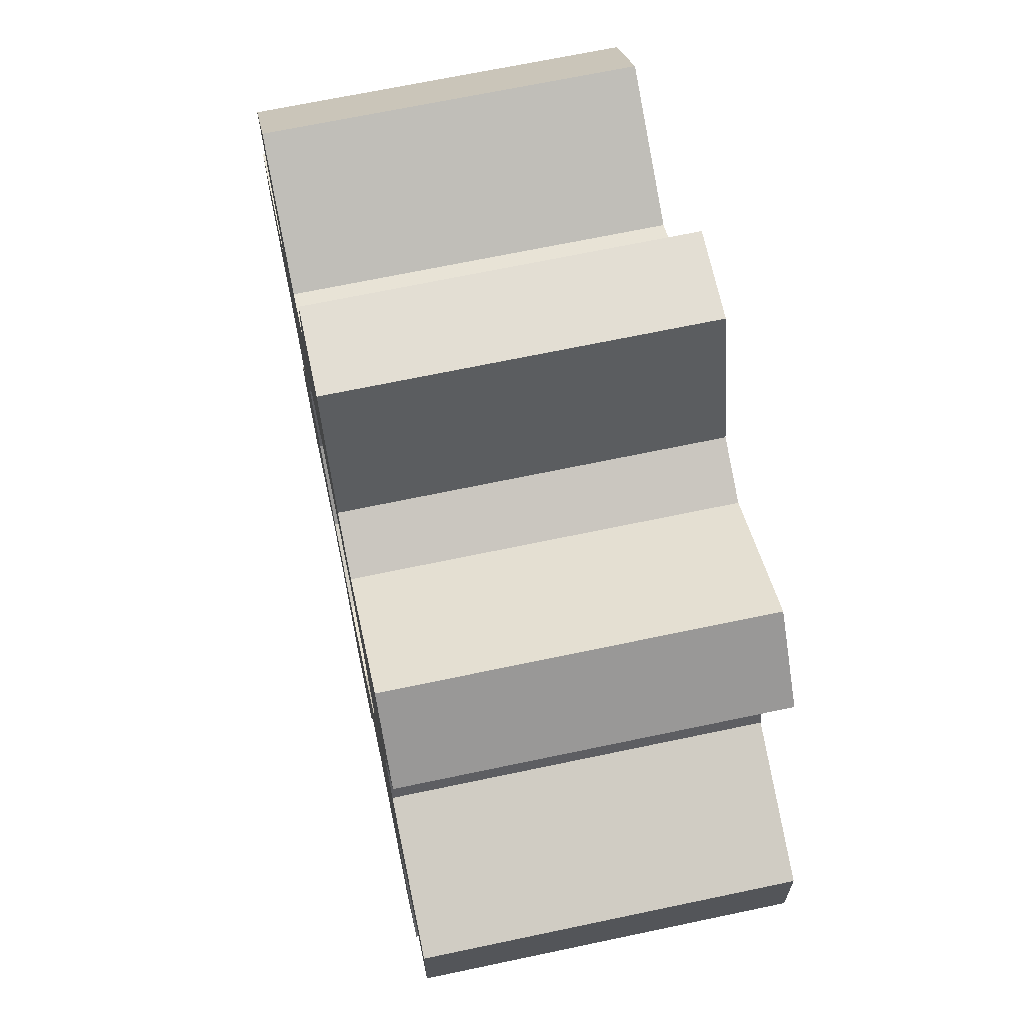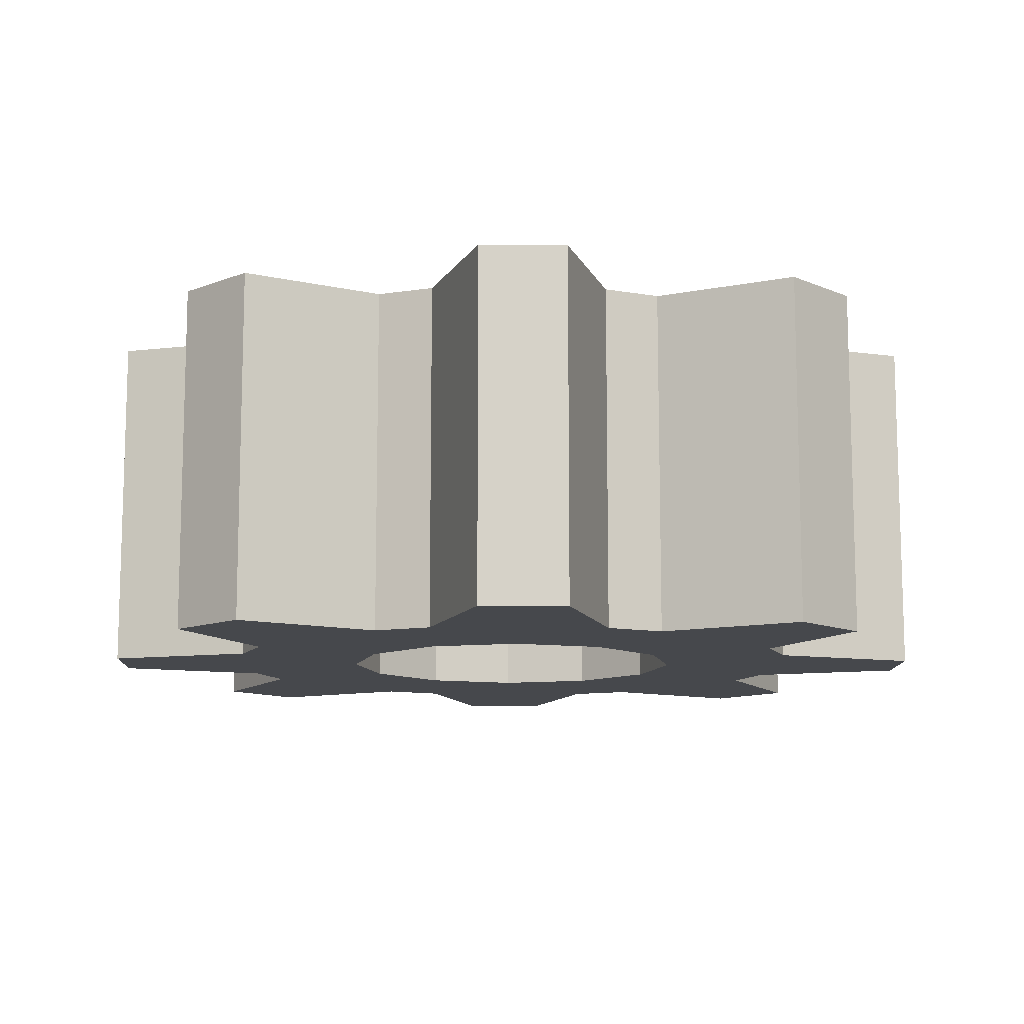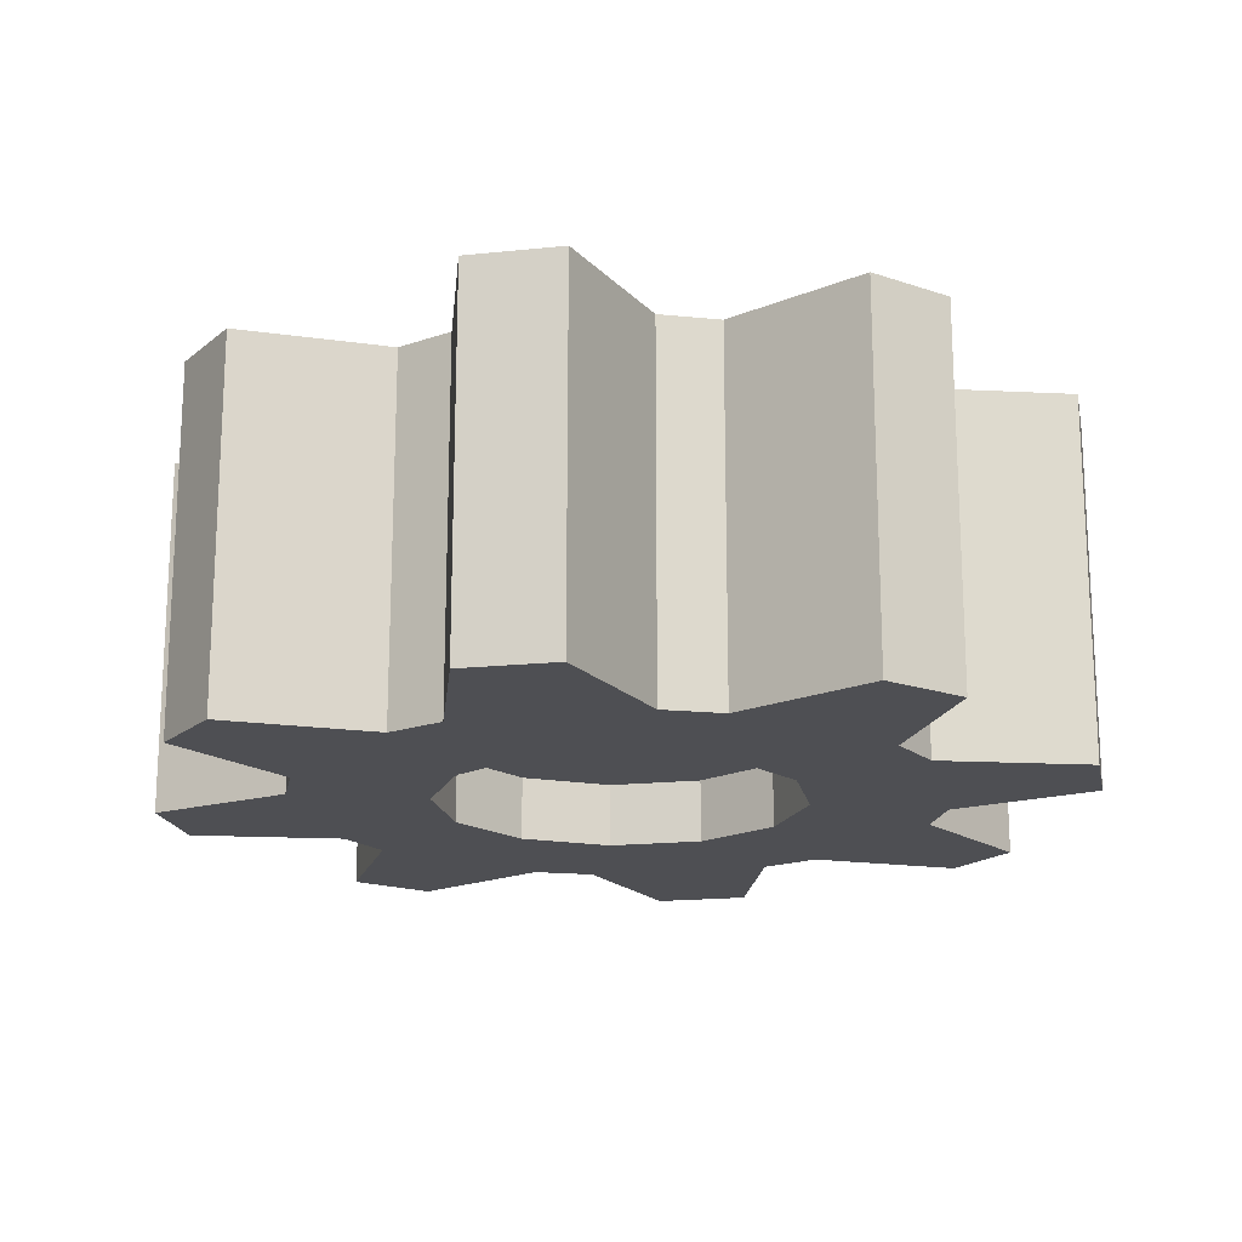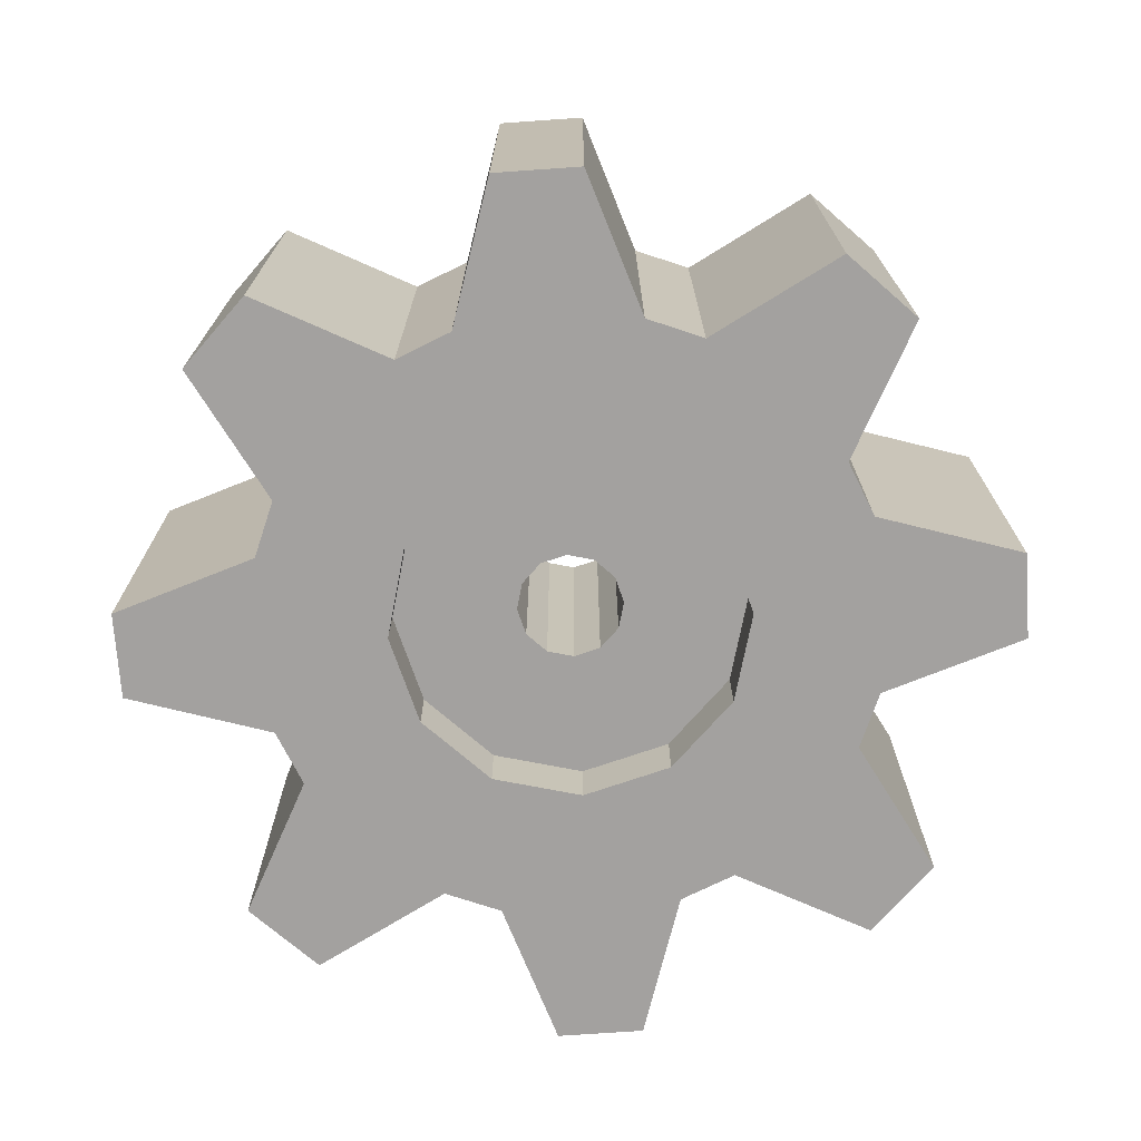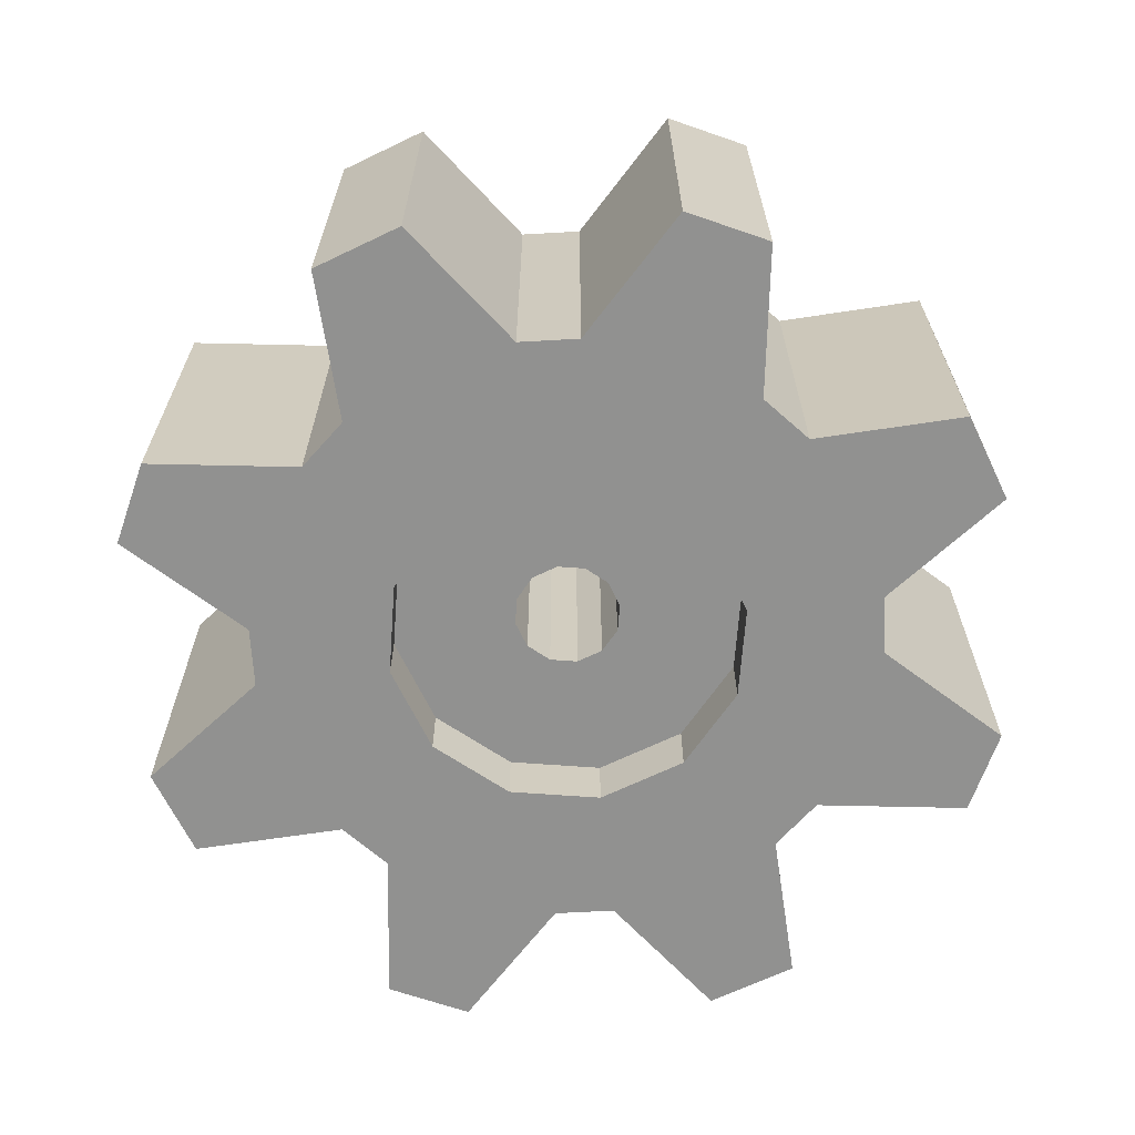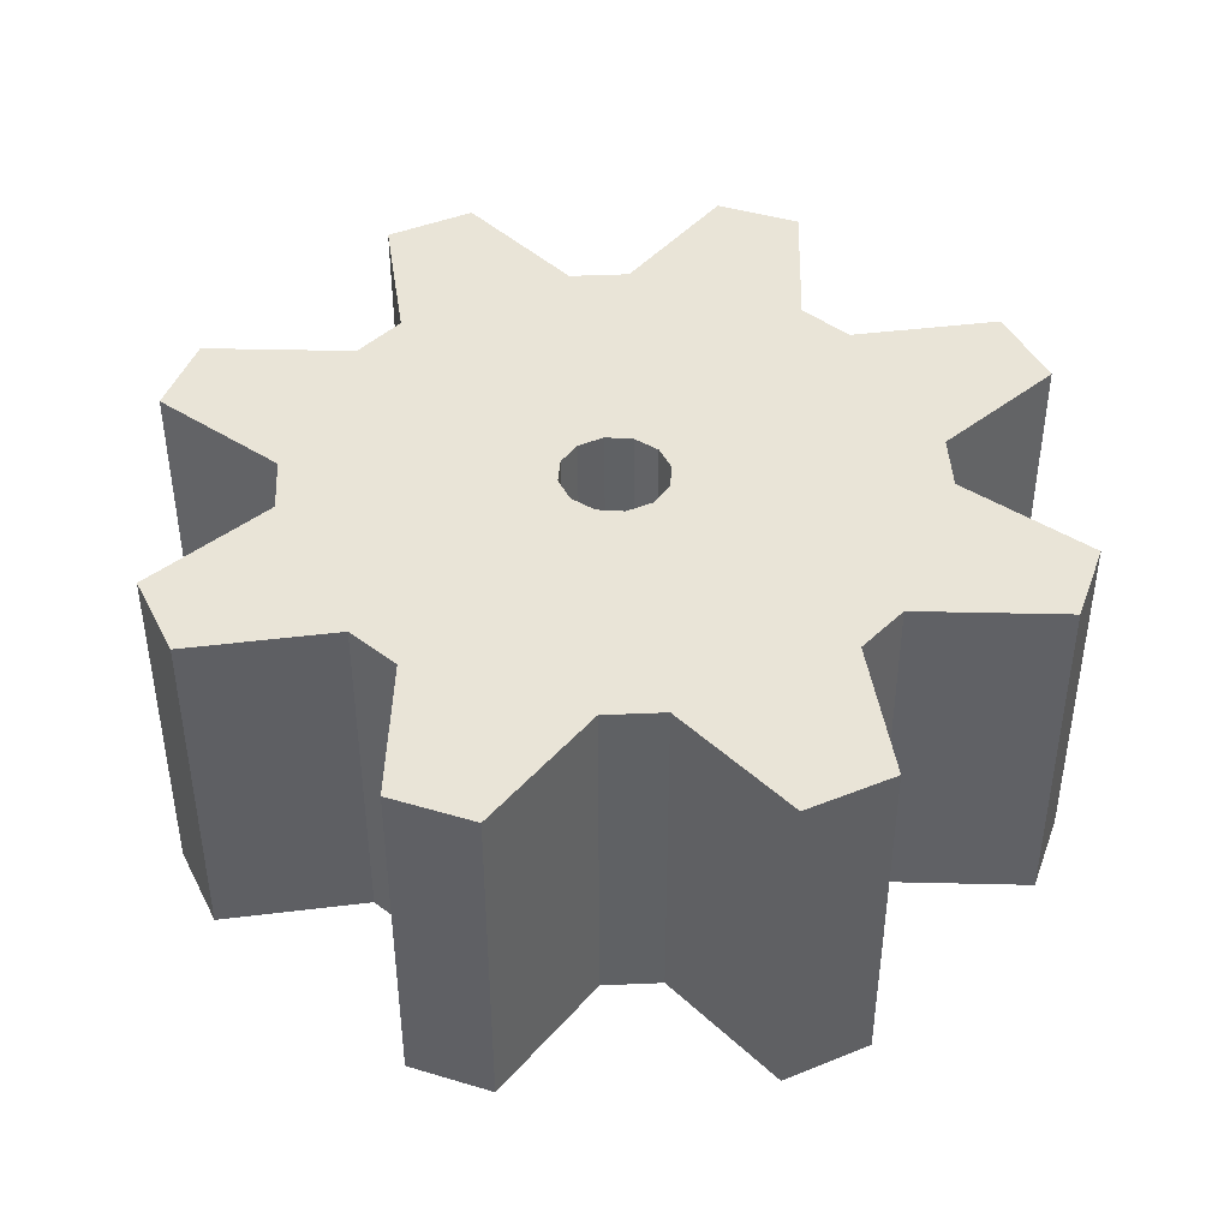
<metadata>
{"format":"obj","ext":"obj","renderer":"f3d","projection":"perspective","resolution":1024,"background":"white","views":[{"elev":67.3,"azim":78.0,"up":"+Z"},{"elev":-11.2,"azim":-91.4,"up":"+Y"},{"elev":-18.1,"azim":-33.5,"up":"+Y"},{"elev":-72.3,"azim":-86.0,"up":"+Y"},{"elev":-66.0,"azim":160.8,"up":"+Y"},{"elev":43.2,"azim":-70.5,"up":"+Y"}]}
</metadata>
<code>
v  2.176 -1.284 -1.254
v  2.176 -2.163 -1.254
v  2.513 -1.284 0.00257
v  1.256 -2.163 -2.174
v  -0.000324 -1.284 -2.511
v  -0.000324 -2.163 -2.511
v  1.256 -1.284 -2.174
v  -1.257 -2.163 -2.174
v  -2.177 -1.284 -1.254
v  -2.177 -2.163 -1.254
v  -1.257 -1.284 -2.174
v  -2.514 -2.163 0.00257
v  -2.177 -1.284 1.259
v  -2.177 -2.163 1.259
v  -2.514 -1.284 0.00257
v  -1.257 -2.163 2.179
v  -0.000324 -1.284 2.516
v  -0.000324 -2.163 2.516
v  -1.257 -1.284 2.179
v  1.256 -2.163 2.179
v  2.176 -1.284 1.259
v  2.176 -2.163 1.259
v  1.256 -1.284 2.179
v  2.513 -2.163 0.00257
v  -0.3773 -1.284 -0.6503
v  -0.000324 -1.284 -0.7513
v  -0.7544 -1.284 0.00257
v  -0.6533 -1.284 -0.3744
v  -0.6533 -1.284 0.3795
v  -0.000324 -1.284 0.7566
v  -0.3773 -1.284 0.6556
v  0.3766 -1.284 0.6556
v  0.7536 -1.284 0.00257
v  0.6526 -1.284 0.3795
v  0.6526 -1.284 -0.3744
v  0.3766 -1.284 -0.6503
v  0.3766 2.863 -0.6503
v  0.6526 2.863 -0.3744
v  0.7536 2.863 0.00257
v  0.6526 2.863 0.3795
v  0.3766 2.863 0.6556
v  -0.000324 2.863 0.7566
v  -0.3773 2.863 0.6556
v  -0.6533 2.863 0.3795
v  -0.7544 2.863 0.00257
v  -0.6533 2.863 -0.3744
v  -0.3773 2.863 -0.6503
v  -0.000324 2.863 -0.7513
v  2.064 2.863 -3.881
v  2.064 -2.163 -3.881
v  1.276 2.863 -4.206
v  1.276 -2.163 -4.206
v  3.954 2.863 -4.88
v  3.954 -2.163 -4.88
v  4.883 2.863 -3.952
v  4.883 -2.163 -3.952
v  3.883 2.863 -2.062
v  3.883 -2.163 -2.062
v  4.209 2.863 -1.274
v  4.209 -2.163 -1.274
v  6.252 2.863 -0.6133
v  6.252 -2.163 -0.6133
v  6.252 2.863 0.6185
v  6.252 -2.163 0.6185
v  4.209 2.863 1.279
v  4.209 -2.163 1.279
v  3.883 2.863 2.067
v  3.883 -2.163 2.067
v  4.883 2.863 3.957
v  4.883 -2.163 3.957
v  3.954 2.863 4.886
v  3.954 -2.163 4.886
v  2.064 2.863 3.886
v  2.064 -2.163 3.886
v  1.276 2.863 4.211
v  1.276 -2.163 4.211
v  0.6154 2.863 6.255
v  0.6154 -2.163 6.255
v  -0.6162 2.863 6.255
v  -0.6162 -2.163 6.255
v  -1.277 2.863 4.211
v  -1.277 -2.163 4.211
v  -2.065 2.863 3.886
v  -2.065 -2.163 3.886
v  -3.954 2.863 4.886
v  -3.954 -2.163 4.886
v  -4.883 2.863 3.957
v  -4.883 -2.163 3.957
v  -3.884 2.863 2.067
v  -3.884 -2.163 2.067
v  -4.209 2.863 1.279
v  -4.209 -2.163 1.279
v  -6.253 2.863 0.6185
v  -6.253 -2.163 0.6185
v  -6.253 2.863 -0.6133
v  -6.253 -2.163 -0.6133
v  -4.209 2.863 -1.274
v  -4.209 -2.163 -1.274
v  -3.884 2.863 -2.062
v  -3.884 -2.163 -2.062
v  -4.883 2.863 -3.952
v  -4.883 -2.163 -3.952
v  -3.954 2.863 -4.88
v  -3.954 -2.163 -4.88
v  -2.065 2.863 -3.881
v  -2.065 -2.163 -3.881
v  -1.277 2.863 -4.206
v  -1.277 -2.163 -4.206
v  -0.6162 2.863 -6.25
v  -0.6162 -2.163 -6.25
v  0.6154 2.863 -6.25
v  0.6154 -2.163 -6.25
g Layer_0
f 1 2 3
f 2 1 4
f 5 6 7
f 6 5 8
f 9 10 11
f 10 9 12
f 13 14 15
f 14 13 16
f 17 18 19
f 18 17 20
f 21 22 23
f 22 21 24
f 22 20 23
f 23 20 17
f 18 16 19
f 19 16 13
f 14 12 15
f 15 12 9
f 10 8 11
f 11 8 5
f 6 4 7
f 7 4 1
f 2 24 3
f 3 24 21
f 25 11 26
f 11 25 9
f 27 15 28
f 15 27 13
f 27 29 13
f 30 19 31
f 32 23 30
f 23 32 21
f 33 3 34
f 33 35 3
f 3 35 1
f 26 7 36
f 3 21 34
f 34 21 32
f 23 17 30
f 17 19 30
f 19 13 31
f 15 9 28
f 28 9 25
f 11 5 26
f 5 7 26
f 7 1 36
f 36 1 35
f 31 13 29
f 36 37 26
f 37 36 38
f 33 39 35
f 39 33 40
f 32 41 34
f 41 32 42
f 31 43 30
f 43 31 44
f 27 45 29
f 45 27 46
f 25 47 28
f 47 25 48
f 45 44 29
f 29 44 31
f 43 42 30
f 30 42 32
f 41 40 34
f 34 40 33
f 39 38 35
f 35 38 36
f 37 48 26
f 26 48 25
f 47 46 28
f 28 46 27
f 49 50 51
f 50 52 51
f 53 54 49
f 54 50 49
f 55 56 53
f 56 54 53
f 57 58 55
f 58 56 55
f 59 60 57
f 60 58 57
f 61 62 59
f 62 60 59
f 63 64 61
f 64 62 61
f 65 66 63
f 66 64 63
f 67 68 65
f 68 66 65
f 69 70 67
f 70 68 67
f 71 72 69
f 72 70 69
f 73 74 71
f 74 72 71
f 75 76 73
f 76 74 73
f 77 78 75
f 78 76 75
f 79 80 77
f 80 78 77
f 81 82 79
f 82 80 79
f 83 84 81
f 84 82 81
f 85 86 83
f 86 84 83
f 87 88 85
f 88 86 85
f 89 90 87
f 90 88 87
f 91 92 89
f 92 90 89
f 93 94 91
f 94 92 91
f 95 96 93
f 96 94 93
f 97 98 95
f 98 96 95
f 99 100 97
f 100 98 97
f 101 102 99
f 102 100 99
f 103 104 101
f 104 102 101
f 105 106 103
f 106 104 103
f 107 108 105
f 108 106 105
f 109 110 107
f 110 108 107
f 111 112 109
f 112 110 109
f 51 52 111
f 52 112 111
f 51 37 49
f 111 109 51
f 109 107 51
f 105 47 107
f 103 101 105
f 101 99 105
f 97 46 99
f 95 93 97
f 93 91 97
f 89 44 91
f 87 83 89
f 87 85 83
f 89 83 43
f 89 43 44
f 79 77 81
f 77 75 81
f 73 41 75
f 71 69 73
f 69 67 73
f 65 40 67
f 63 59 65
f 63 61 59
f 57 38 59
f 55 49 57
f 55 53 49
f 46 97 45
f 46 47 99
f 47 48 107
f 107 48 51
f 49 37 57
f 38 39 59
f 59 39 65
f 40 41 67
f 41 42 75
f 75 42 81
f 44 45 91
f 105 99 47
f 37 51 48
f 57 37 38
f 73 67 41
f 97 91 45
f 83 81 43
f 43 81 42
f 40 65 39
f 2 60 24
f 60 2 58
f 6 52 4
f 52 6 108
f 52 108 112
f 10 100 8
f 100 10 98
f 14 92 12
f 92 14 90
f 18 82 16
f 82 18 76
f 82 76 80
f 22 68 20
f 68 22 66
f 110 112 108
f 52 50 4
f 54 56 50
f 56 58 50
f 62 64 60
f 64 66 60
f 20 68 74
f 20 74 76
f 20 76 18
f 72 74 70
f 76 78 80
f 82 84 16
f 86 88 84
f 88 90 84
f 12 92 98
f 12 98 10
f 96 98 94
f 8 100 106
f 8 106 108
f 8 108 6
f 104 106 102
f 70 74 68
f 22 24 66
f 66 24 60
f 2 4 58
f 58 4 50
f 14 16 90
f 84 90 16
f 94 98 92
f 102 106 100

</code>
